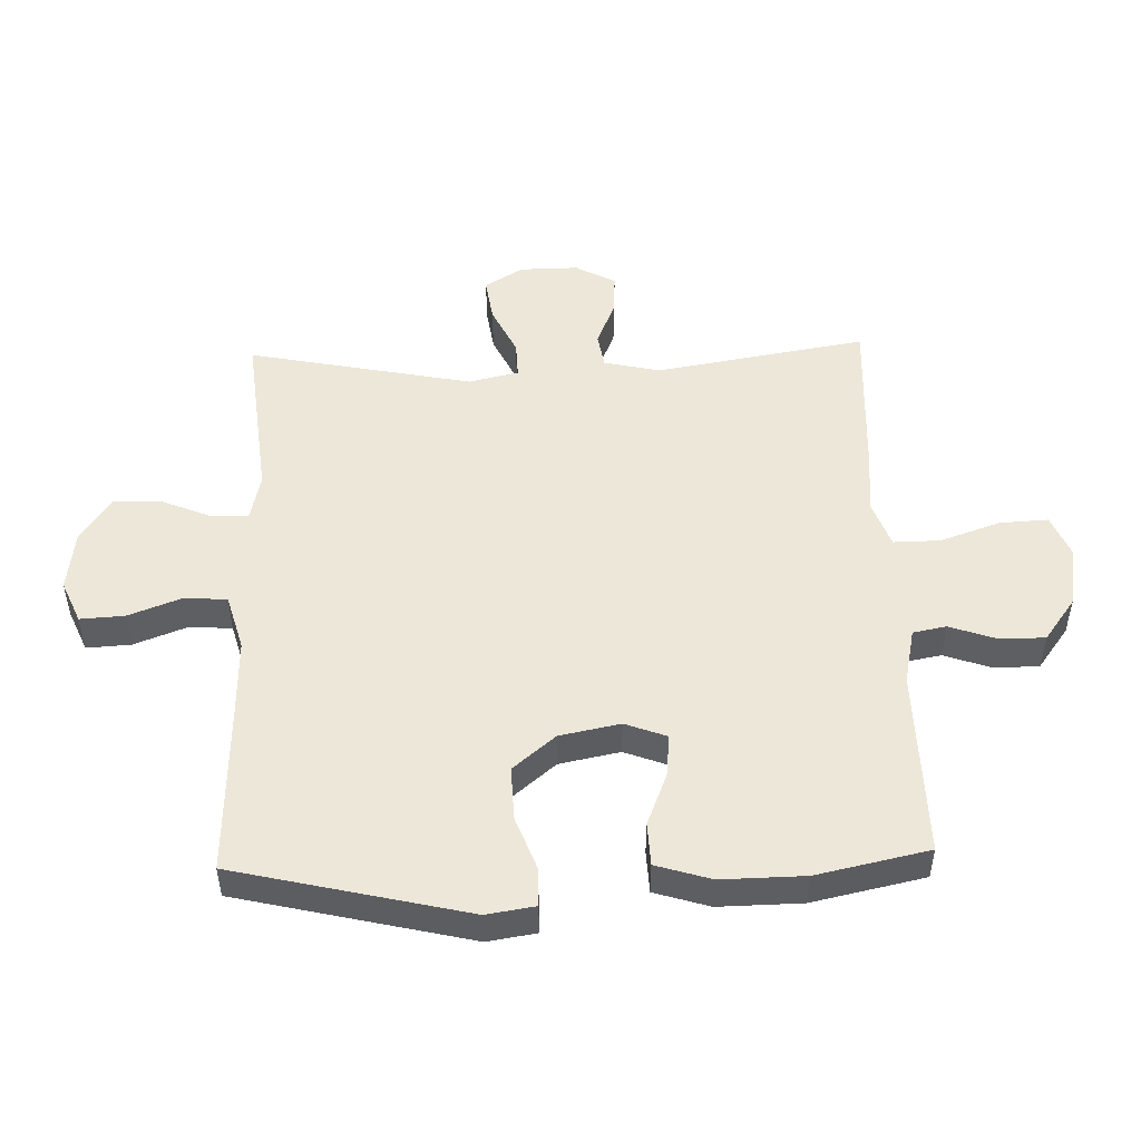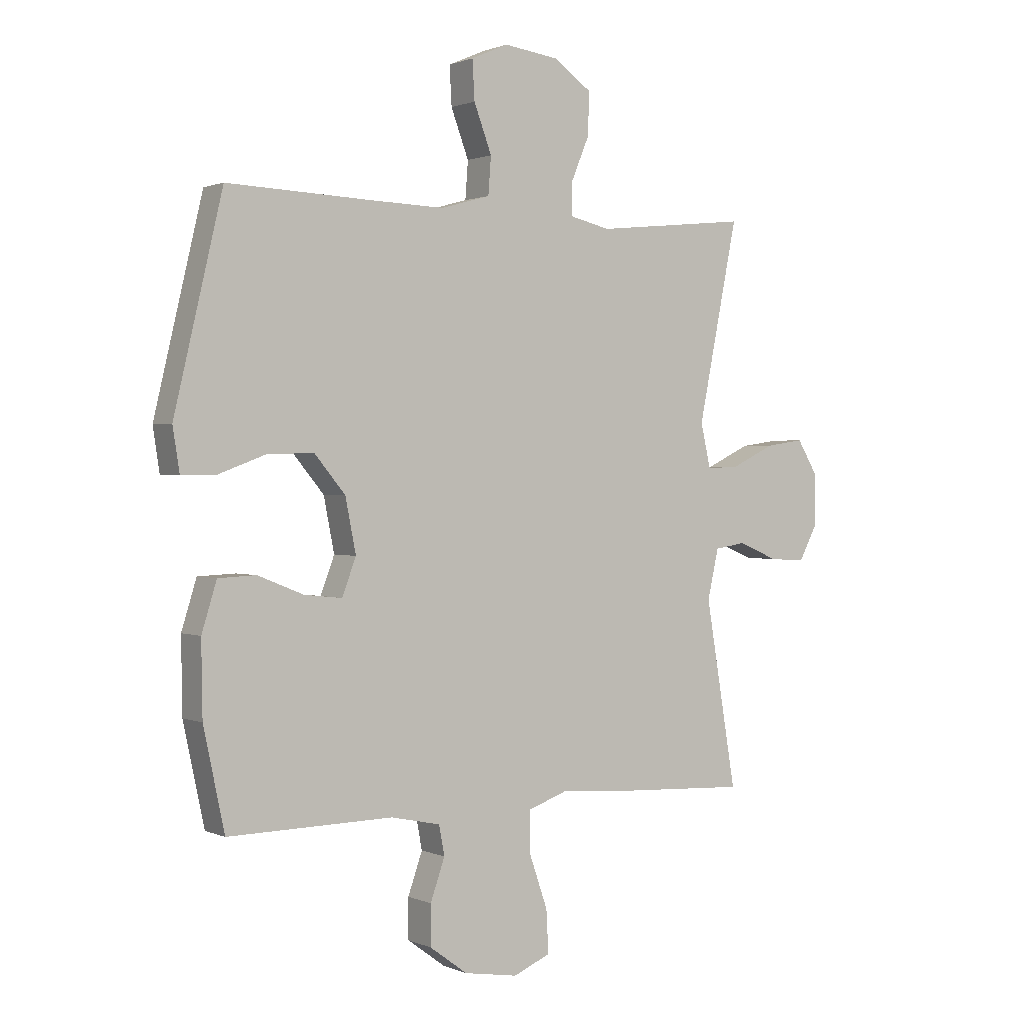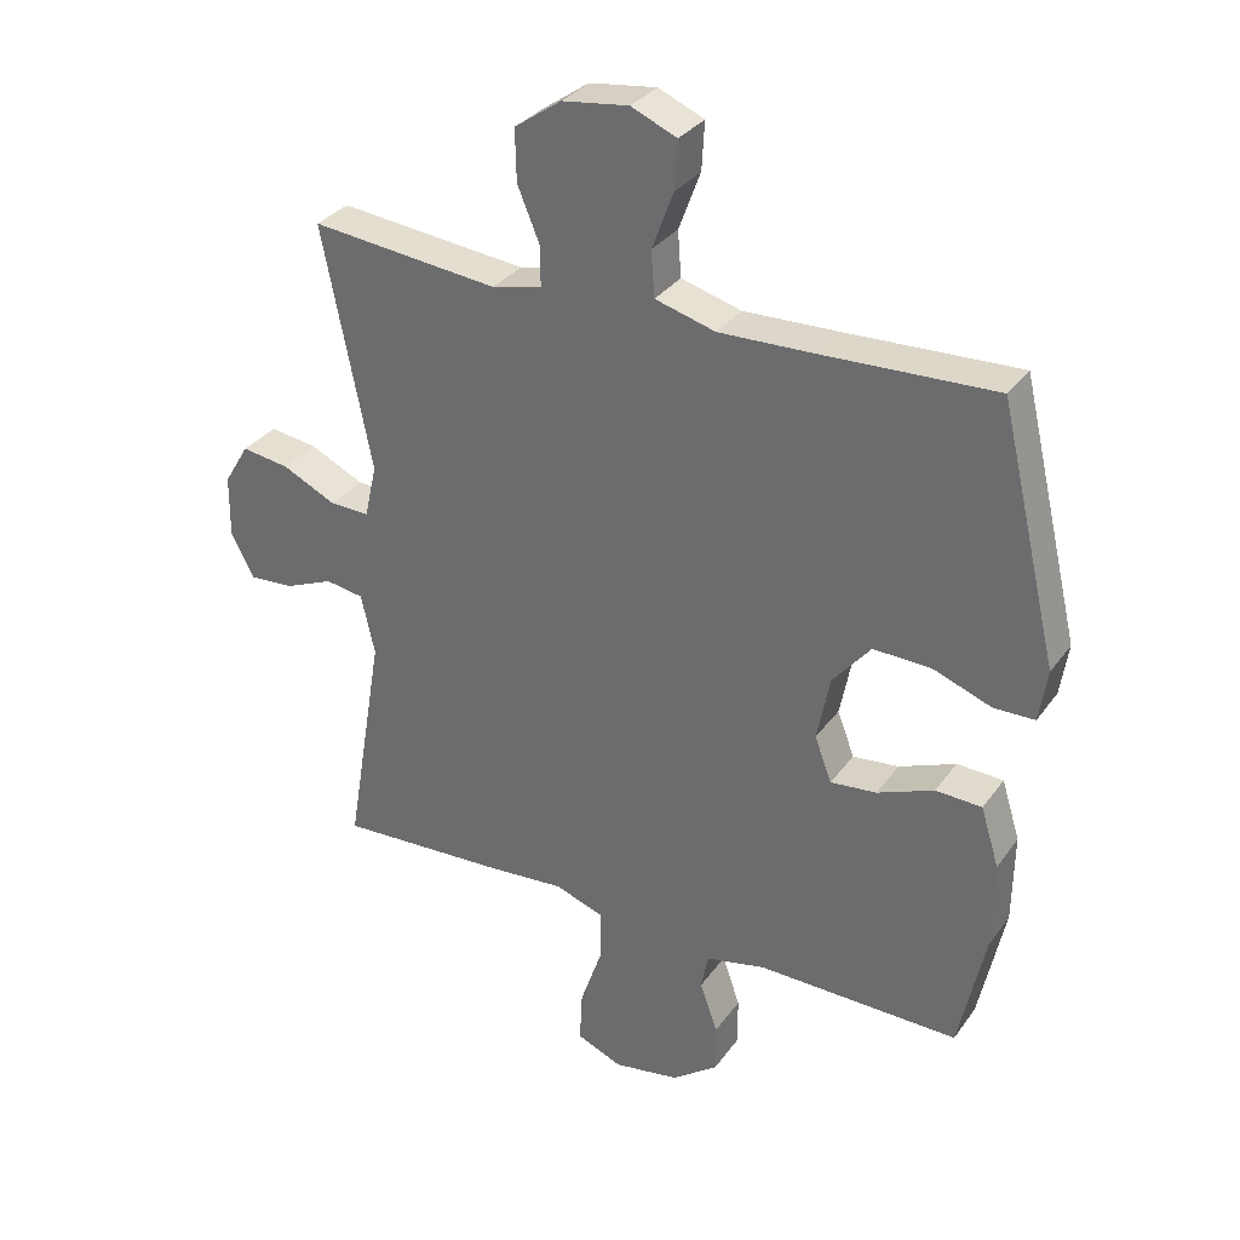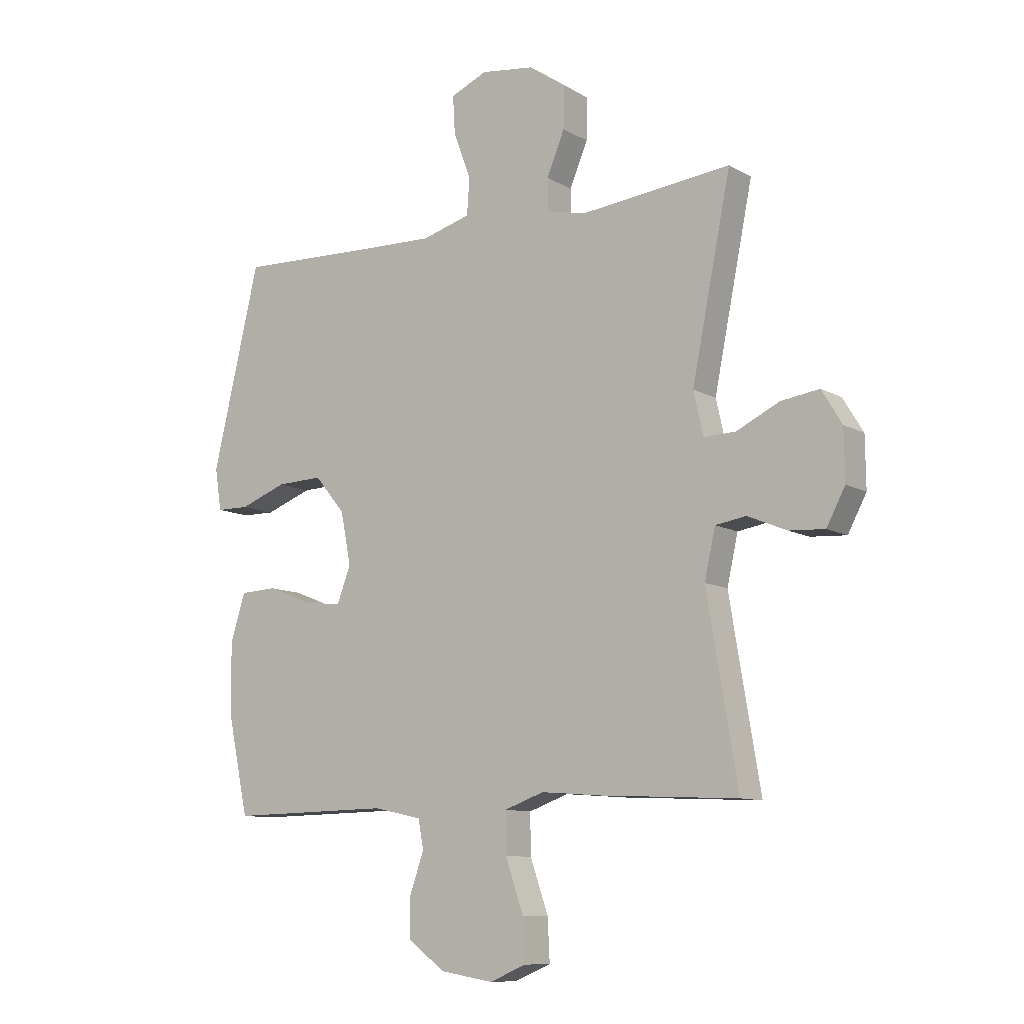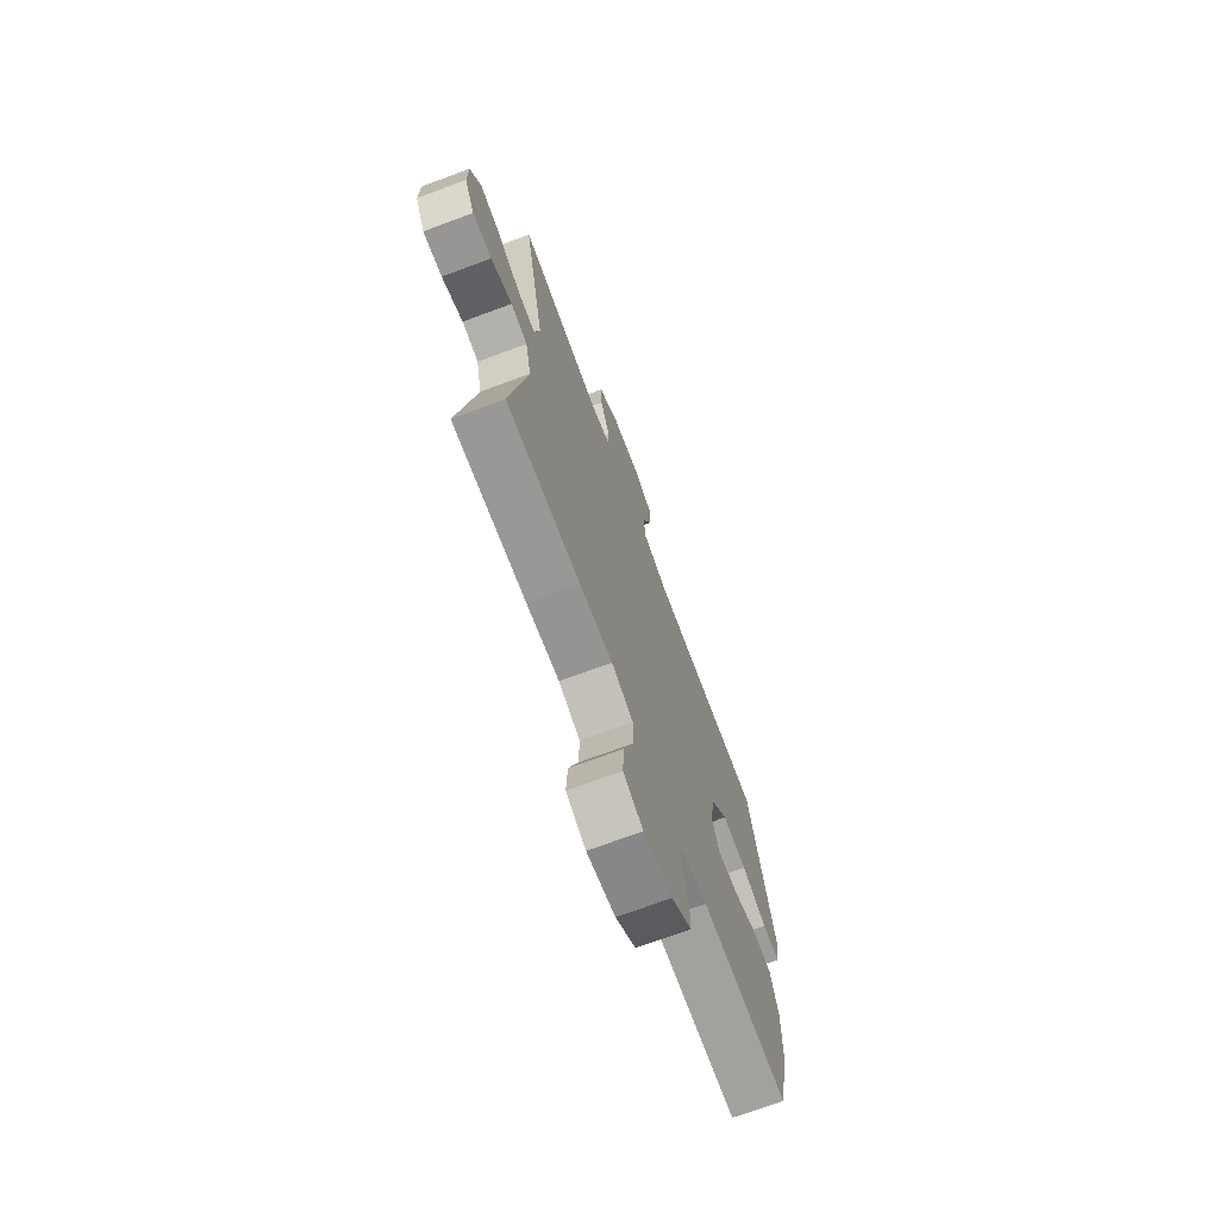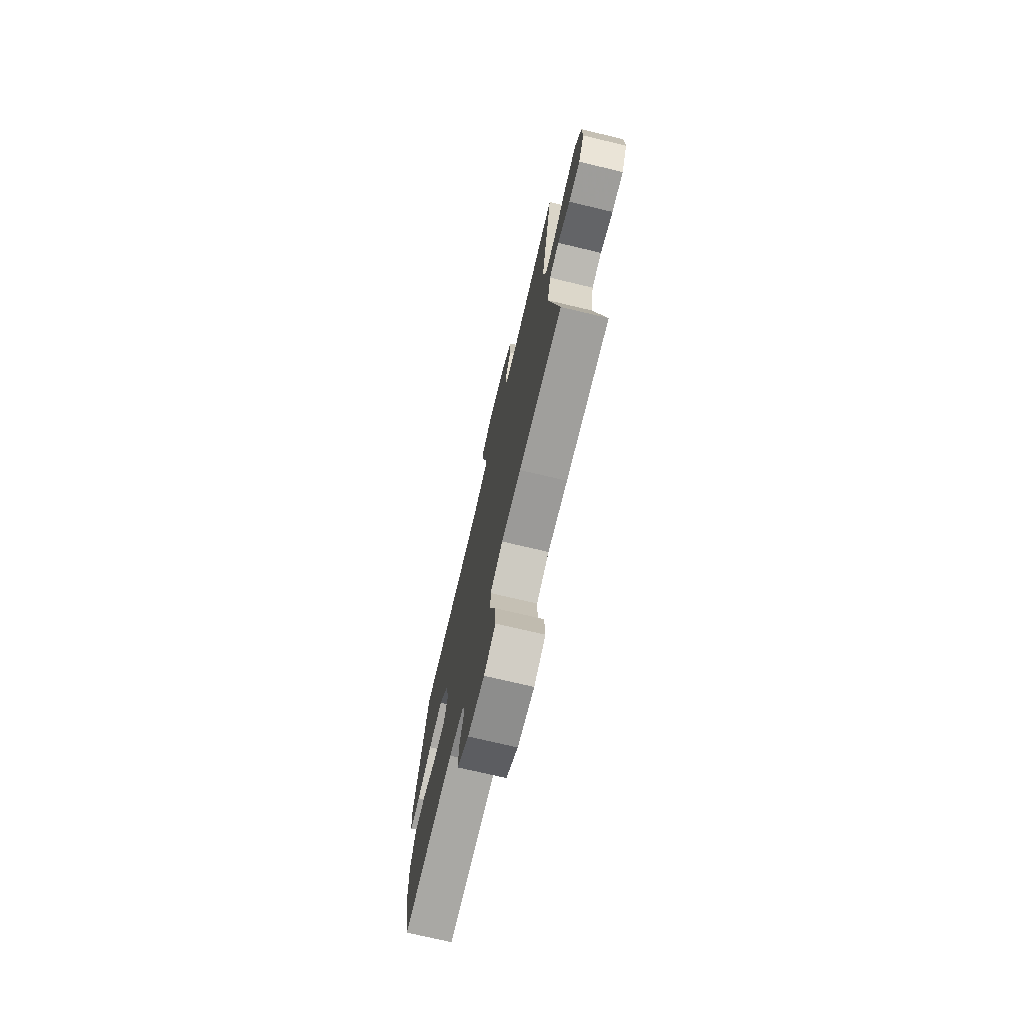
<metadata>
{"format":"obj","ext":"obj","renderer":"f3d","projection":"perspective","resolution":1024,"background":"white","views":[{"elev":50.1,"azim":88.2,"up":"+Y"},{"elev":1.1,"azim":146.2,"up":"+Z"},{"elev":32.0,"azim":29.7,"up":"+Z"},{"elev":-10.1,"azim":-144.6,"up":"+Z"},{"elev":-71.1,"azim":-69.6,"up":"+Z"},{"elev":-73.9,"azim":-103.3,"up":"+Z"}]}
</metadata>
<code>
v 0.5 0.07 -0.5
v 0.203 0.07 -0.495
v 0.114 0.07 -0.514
v 0.104 0.07 -0.567
v 0.13 0.07 -0.641
v 0.13 0.07 -0.713
v 0.062 0.07 -0.763
v -0.035 0.07 -0.779
v -0.102 0.07 -0.751
v -0.098 0.07 -0.674
v -0.065 0.07 -0.579
v -0.064 0.07 -0.505
v -0.137 0.07 -0.479
v -0.251 0.07 -0.488
v -0.5 0.07 -0.5
v -0.444 0.07 -0.166
v -0.464 0.07 -0.077
v -0.52 0.07 -0.068
v -0.592 0.07 -0.098
v -0.657 0.07 -0.102
v -0.691 0.07 -0.038
v -0.69 0.07 0.054
v -0.653 0.07 0.115
v -0.583 0.07 0.105
v -0.504 0.07 0.067
v -0.446 0.07 0.065
v -0.428 0.07 0.144
v -0.5 0.07 0.5
v -0.338 0.07 0.483
v -0.223 0.07 0.471
v -0.15 0.07 0.488
v -0.15 0.07 0.546
v -0.183 0.07 0.625
v -0.185 0.07 0.701
v -0.116 0.07 0.749
v -0.018 0.07 0.762
v 0.049 0.07 0.733
v 0.045 0.07 0.663
v 0.013 0.07 0.578
v 0.018 0.07 0.511
v 0.107 0.07 0.486
v 0.242 0.07 0.49
v 0.5 0.07 0.5
v 0.587 0.07 0.132
v 0.575 0.07 0.055
v 0.515 0.07 0.054
v 0.429 0.07 0.086
v 0.344 0.07 0.089
v 0.288 0.07 0.022
v 0.269 0.07 -0.074
v 0.294 0.07 -0.14
v 0.362 0.07 -0.133
v 0.445 0.07 -0.1
v 0.513 0.07 -0.103
v 0.54 0.07 -0.19
v 0.538 0.07 -0.322
v 0.5 0 -0.5
v 0.203 0 -0.495
v 0.114 0 -0.514
v 0.104 0 -0.567
v 0.13 0 -0.641
v 0.13 0 -0.713
v 0.062 0 -0.763
v -0.035 0 -0.779
v -0.102 0 -0.751
v -0.098 0 -0.674
v -0.065 0 -0.579
v -0.064 0 -0.505
v -0.137 0 -0.479
v -0.251 0 -0.488
v -0.5 0 -0.5
v -0.444 0 -0.166
v -0.464 0 -0.077
v -0.52 0 -0.068
v -0.592 0 -0.098
v -0.657 0 -0.102
v -0.691 0 -0.038
v -0.69 0 0.054
v -0.653 0 0.115
v -0.583 0 0.105
v -0.504 0 0.067
v -0.446 0 0.065
v -0.428 0 0.144
v -0.5 0 0.5
v -0.338 0 0.483
v -0.223 0 0.471
v -0.15 0 0.488
v -0.15 0 0.546
v -0.183 0 0.625
v -0.185 0 0.701
v -0.116 0 0.749
v -0.018 0 0.762
v 0.049 0 0.733
v 0.045 0 0.663
v 0.013 0 0.578
v 0.018 0 0.511
v 0.107 0 0.486
v 0.242 0 0.49
v 0.5 0 0.5
v 0.587 0 0.132
v 0.575 0 0.055
v 0.515 0 0.054
v 0.429 0 0.086
v 0.344 0 0.089
v 0.288 0 0.022
v 0.269 0 -0.074
v 0.294 0 -0.14
v 0.362 0 -0.133
v 0.445 0 -0.1
v 0.513 0 -0.103
v 0.54 0 -0.19
v 0.538 0 -0.322
f 55 56 1 2
f 52 53 54 55
f 51 52 55 2
f 50 51 2 3
f 49 50 3
f 44 45 46 47
f 42 43 44 47
f 41 42 47 48
f 40 41 48 49
f 36 37 38 39
f 36 39 40
f 35 36 40
f 32 33 34 35
f 31 32 35 40
f 30 31 40 49
f 27 28 29
f 26 27 29 30
f 22 23 24 25
f 22 25 26
f 21 22 26
f 18 19 20 21
f 17 18 21 26
f 16 17 26 30
f 13 14 15 16
f 12 13 16 30
f 8 9 10 11
f 8 11 12
f 7 8 12
f 4 5 6 7
f 3 4 7 12
f 3 12 30 49
f 58 57 112 111
f 111 110 109 108
f 58 111 108 107
f 59 58 107 106
f 59 106 105
f 103 102 101 100
f 103 100 99 98
f 104 103 98 97
f 105 104 97 96
f 95 94 93 92
f 96 95 92
f 96 92 91
f 91 90 89 88
f 96 91 88 87
f 105 96 87 86
f 85 84 83
f 86 85 83 82
f 81 80 79 78
f 82 81 78
f 82 78 77
f 77 76 75 74
f 82 77 74 73
f 86 82 73 72
f 72 71 70 69
f 86 72 69 68
f 67 66 65 64
f 68 67 64
f 68 64 63
f 63 62 61 60
f 68 63 60 59
f 105 86 68 59
f 1 57 58 2
f 2 58 59 3
f 3 59 60 4
f 4 60 61 5
f 5 61 62 6
f 6 62 63 7
f 7 63 64 8
f 8 64 65 9
f 9 65 66 10
f 10 66 67 11
f 11 67 68 12
f 12 68 69 13
f 13 69 70 14
f 14 70 71 15
f 15 71 72 16
f 16 72 73 17
f 17 73 74 18
f 18 74 75 19
f 19 75 76 20
f 20 76 77 21
f 21 77 78 22
f 22 78 79 23
f 23 79 80 24
f 24 80 81 25
f 25 81 82 26
f 26 82 83 27
f 27 83 84 28
f 28 84 85 29
f 29 85 86 30
f 30 86 87 31
f 31 87 88 32
f 32 88 89 33
f 33 89 90 34
f 34 90 91 35
f 35 91 92 36
f 36 92 93 37
f 37 93 94 38
f 38 94 95 39
f 39 95 96 40
f 40 96 97 41
f 41 97 98 42
f 42 98 99 43
f 43 99 100 44
f 44 100 101 45
f 45 101 102 46
f 46 102 103 47
f 47 103 104 48
f 48 104 105 49
f 49 105 106 50
f 50 106 107 51
f 51 107 108 52
f 52 108 109 53
f 53 109 110 54
f 54 110 111 55
f 55 111 112 56
f 56 112 57 1

</code>
